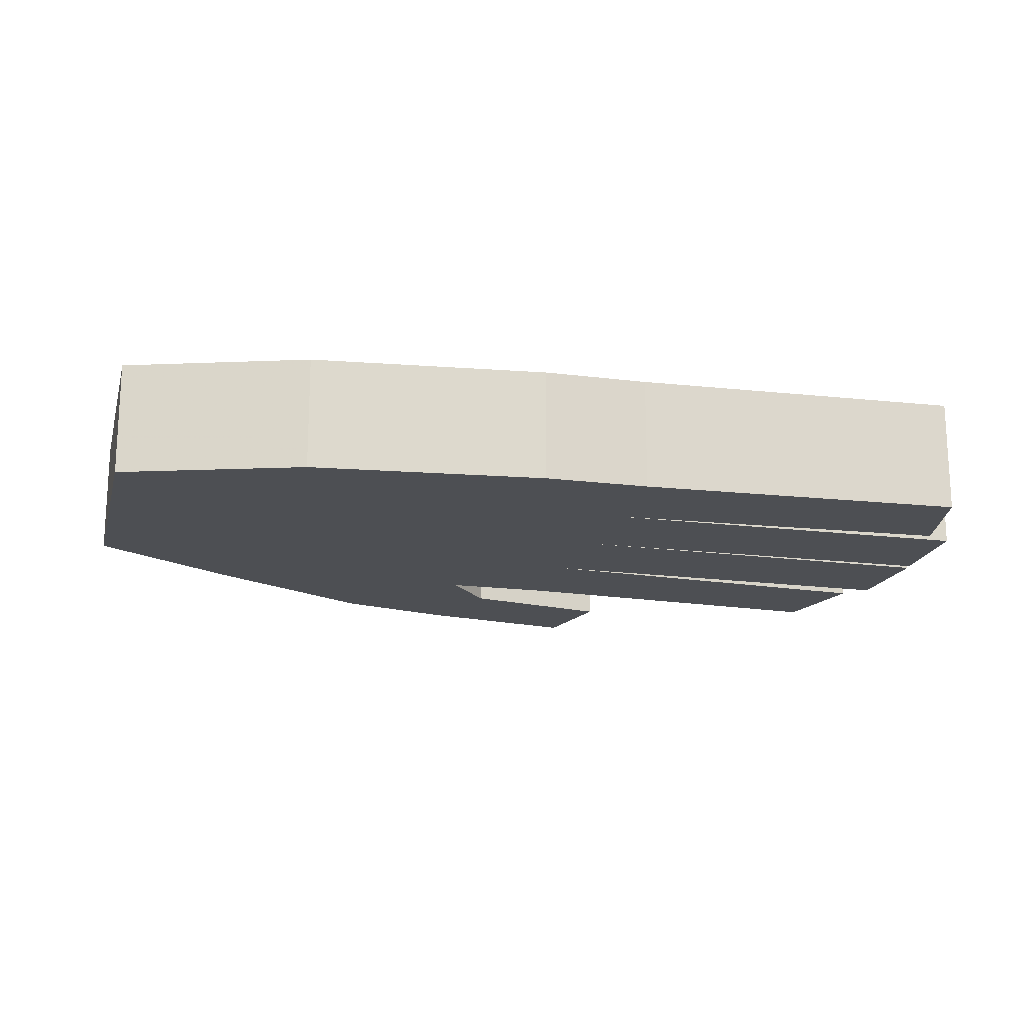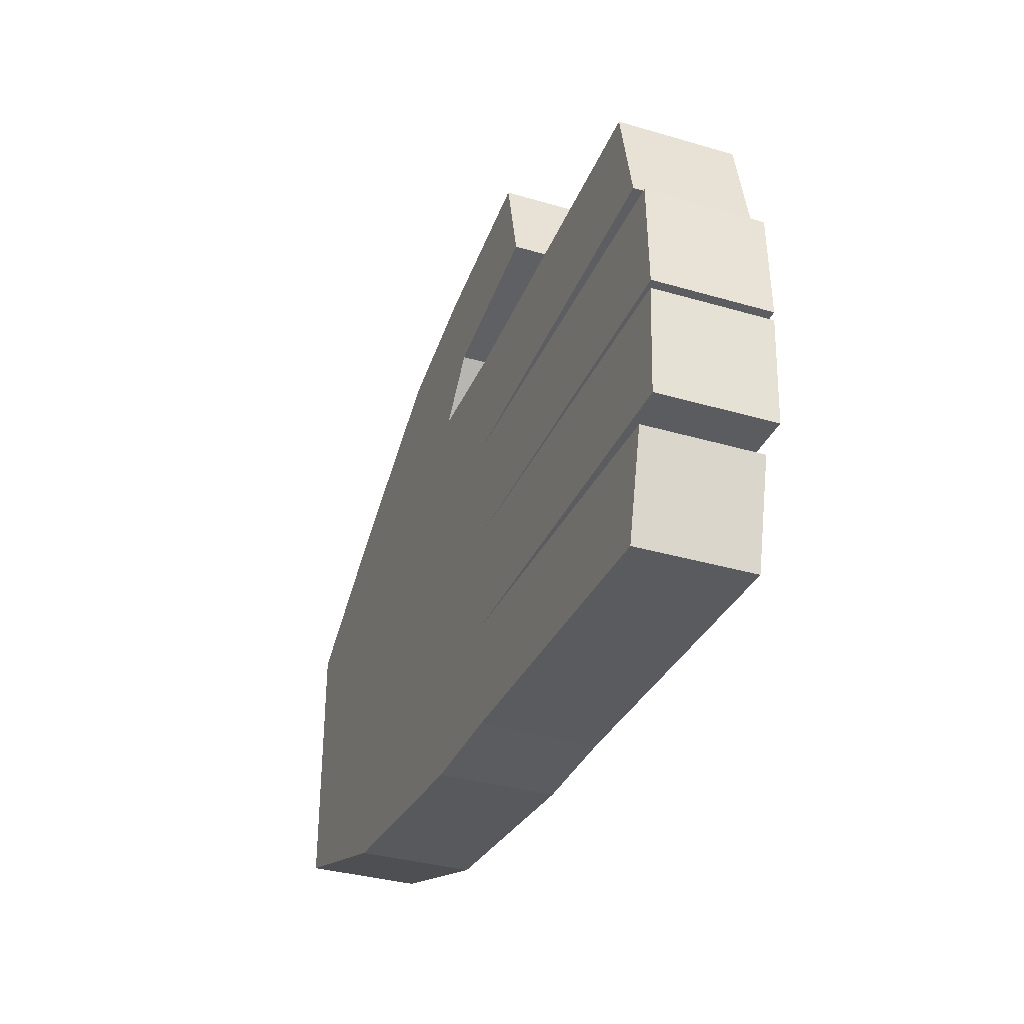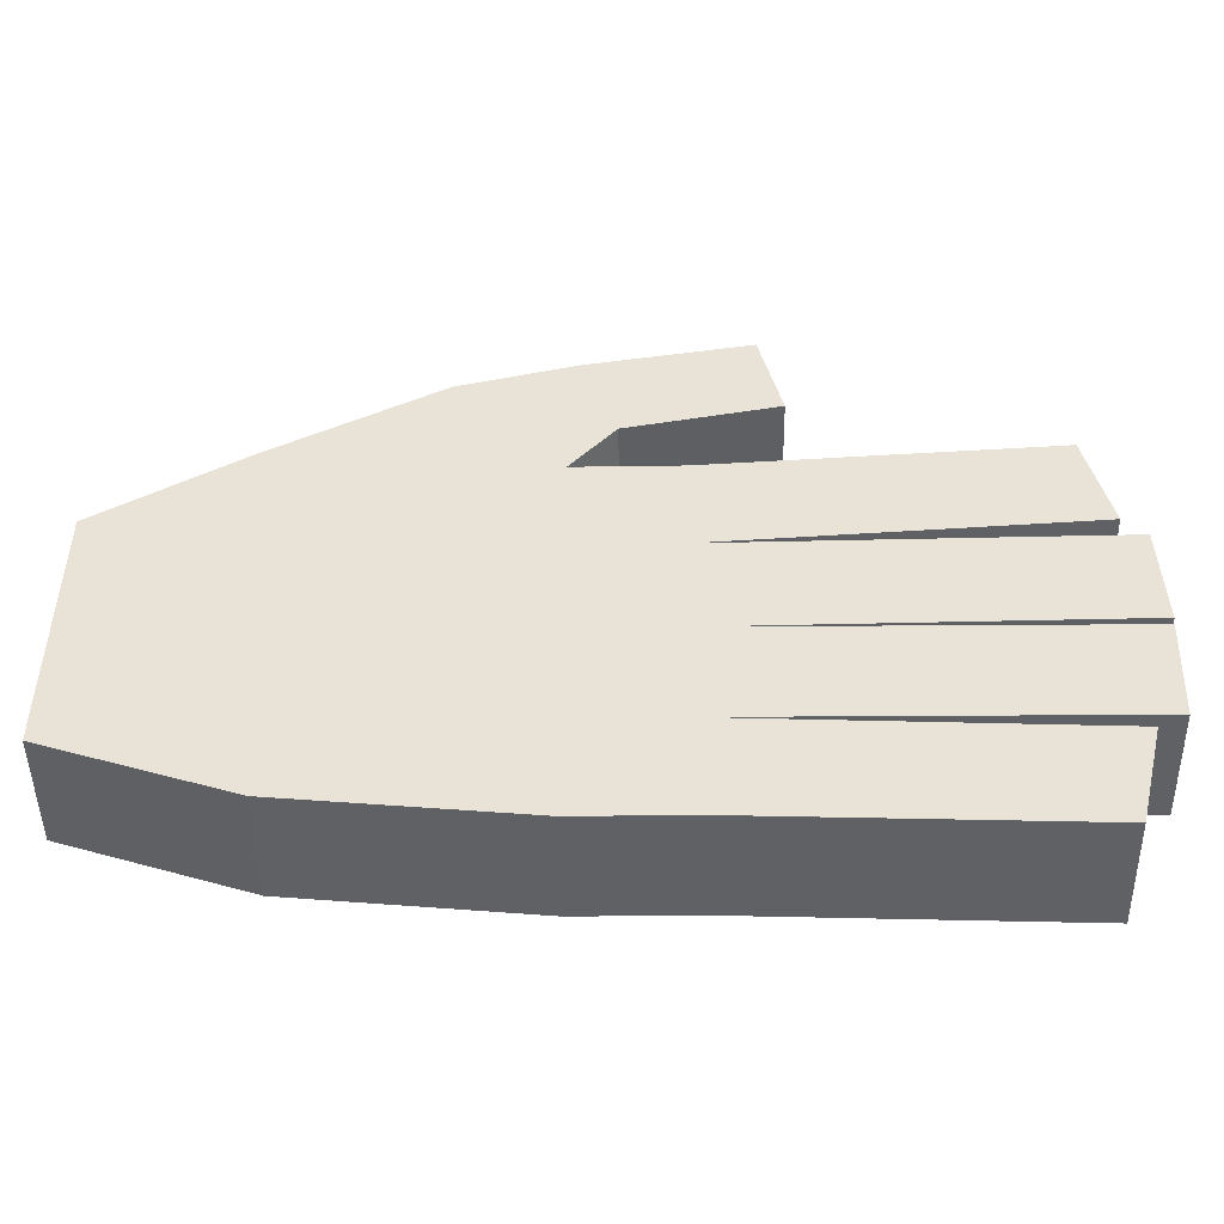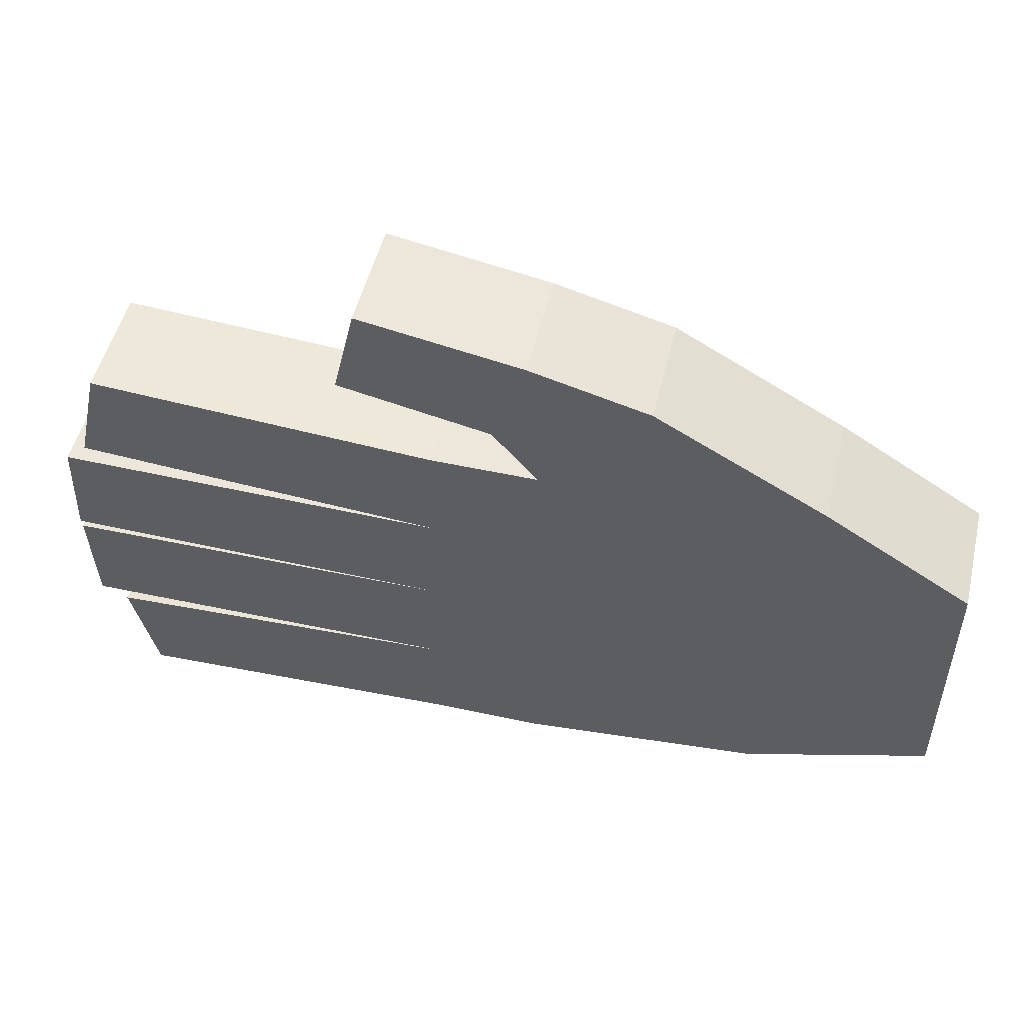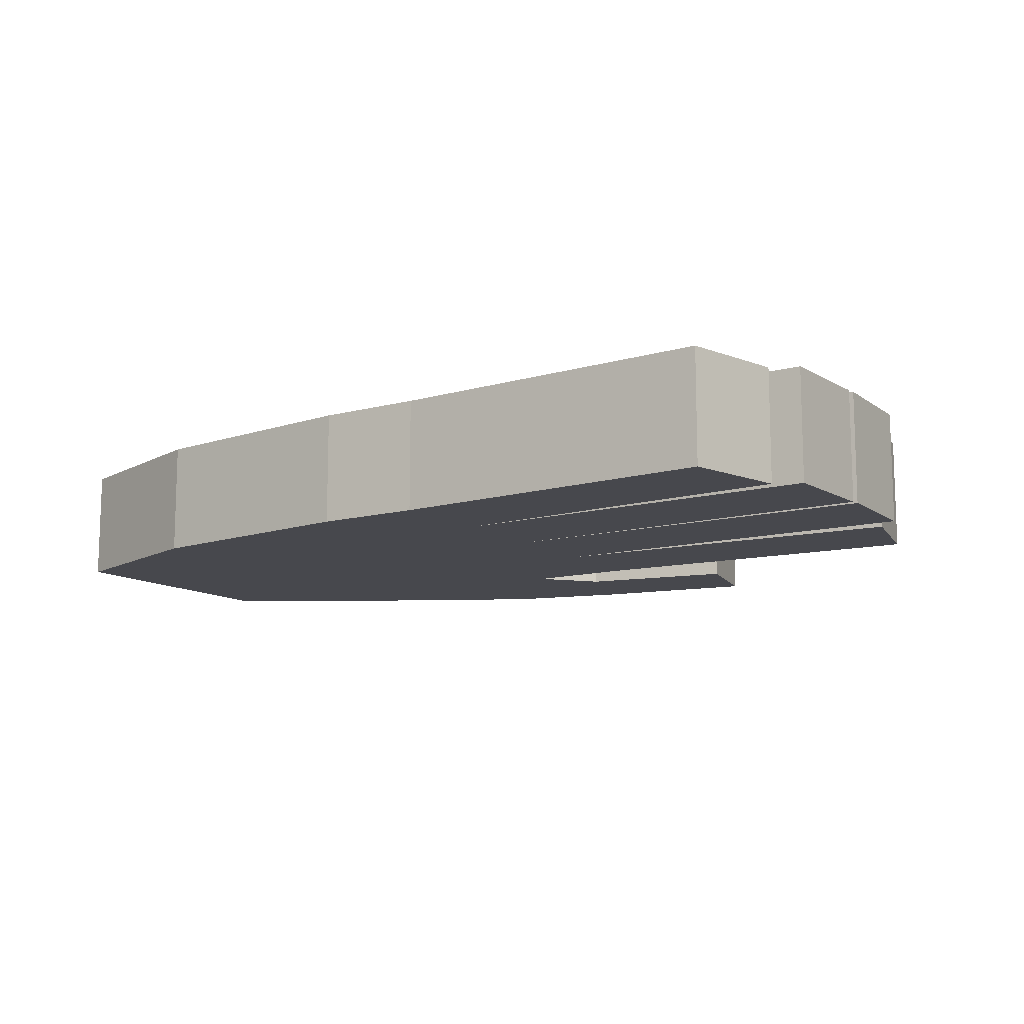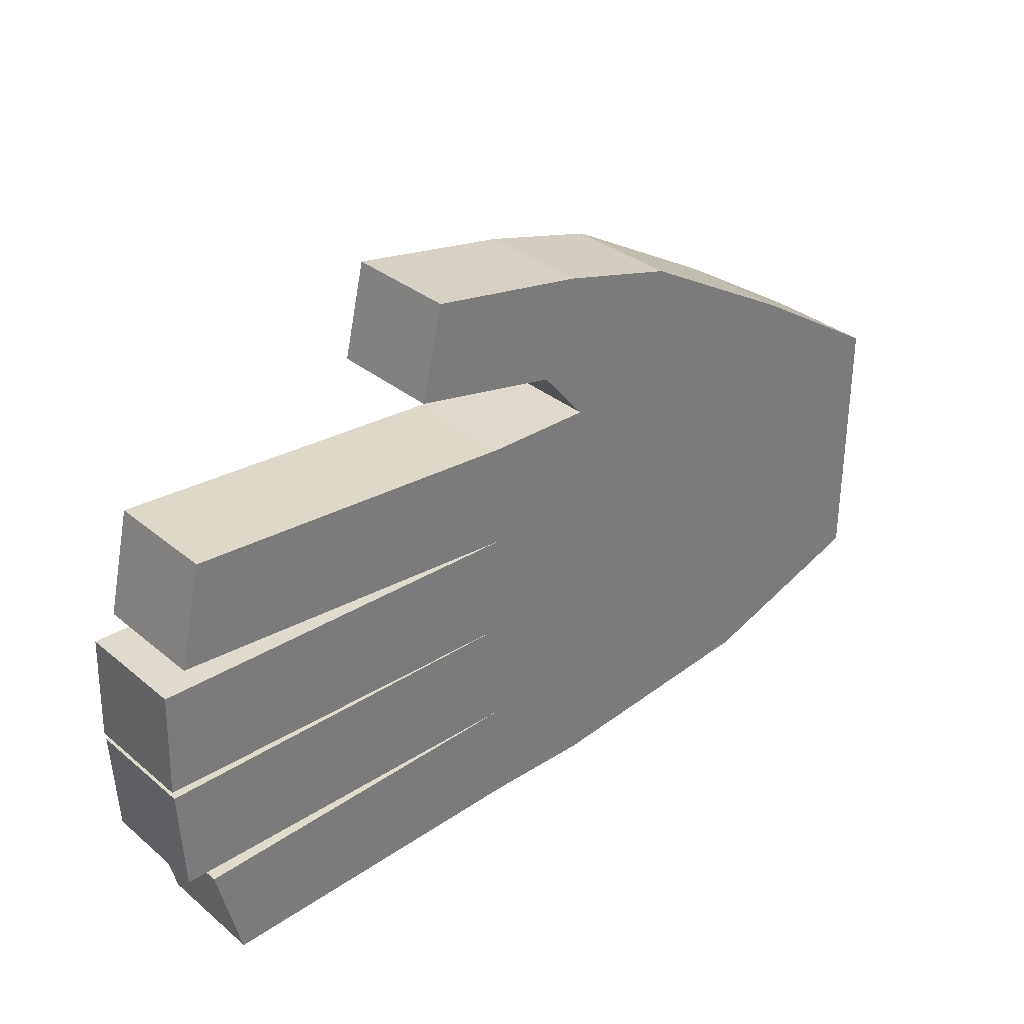
<metadata>
{"format":"obj","ext":"obj","renderer":"f3d","projection":"perspective","resolution":1024,"background":"white","views":[{"elev":-17.5,"azim":165.7,"up":"+Y"},{"elev":-34.8,"azim":-111.4,"up":"+Z"},{"elev":-48.0,"azim":-179.1,"up":"+Z"},{"elev":50.8,"azim":13.5,"up":"+Z"},{"elev":-11.8,"azim":-146.9,"up":"+Y"},{"elev":32.9,"azim":-41.4,"up":"+Z"}]}
</metadata>
<code>
o hand
v 0.1867 0.0217 -0.07662
v -0.03957 0.0217 0.118
v -0.04792 0.0217 0.08213
v 0.1867 -0.0217 0.02474
v 0.02668 0.0217 -0.1099
v 0.02668 -0.0217 -0.1099
v 0.02668 0.0217 0.05013
v 0.02668 -0.0217 0.05013
v 0.1172 -0.0217 -0.1004
v 0.1316 0.0217 0.05912
v 0.1316 -0.0217 0.05912
v 0.1172 0.0217 -0.1004
v 0.06692 0.0217 0.09547
v 0.06692 -0.0217 0.09547
v -0.01383 -0.0217 -0.1099
v -0.01383 -0.0217 0.05013
v -0.01383 0.0217 0.05013
v -0.01383 0.0217 -0.1099
v 0.009383 -0.0217 0.07059
v 0.009383 0.0217 0.07059
v 0.022 0.0217 0.1072
v 0.022 -0.0217 0.1072
v 0.02668 -0.0217 -0.02987
v 0.1867 0.0217 -0.02987
v 0.02668 0.0217 -0.02987
v 0.1867 -0.0217 -0.02987
v 0.1172 -0.0217 -0.02987
v 0.1172 0.0217 -0.02987
v -0.01383 -0.0217 -0.02987
v -0.01383 0.0217 -0.02987
v 0.02668 0.0217 -0.06987
v 0.1867 -0.0217 -0.07662
v -0.01383 0.0217 -0.06987
v 0.02668 -0.0217 -0.06987
v -0.03957 -0.0217 0.118
v 0.1172 -0.0217 -0.06987
v 0.1172 0.0217 -0.06987
v -0.01383 -0.0217 -0.06987
v 0.02668 -0.0217 0.01013
v 0.1867 0.0217 0.02474
v 0.1172 -0.0217 0.01013
v 0.1172 0.0217 0.01013
v -0.01383 -0.0217 0.01013
v 0.02668 0.0217 0.01013
v -0.04792 -0.0217 0.08213
v -0.01383 0.0217 0.01013
v -0.1605 -0.0217 -0.07111
v -0.1625 -0.0217 -0.03116
v -0.1625 0.0217 -0.03116
v -0.1605 0.0217 -0.07111
v -0.1618 0.0217 0.01176
v -0.163 0.0217 -0.02822
v -0.163 -0.0217 -0.02822
v -0.1618 -0.0217 0.01176
v -0.1404 0.0217 -0.1148
v -0.1404 -0.0217 -0.1148
v -0.1502 0.0217 -0.07604
v -0.1502 -0.0217 -0.07604
v -0.1534 -0.0217 0.0196
v -0.1446 -0.0217 0.05861
v -0.1446 0.0217 0.05861
v -0.1534 0.0217 0.0196
v -0.082 -0.0217 -0.07296
v -0.07714 -0.0217 -0.1124
v -0.07714 0.0217 -0.1124
v -0.082 0.0217 -0.07296
v -0.08716 -0.0217 -0.07049
v -0.08716 0.0217 -0.07049
v -0.08818 -0.0217 -0.03052
v -0.08818 0.0217 -0.03052
v -0.08779 0.0217 0.01095
v -0.08779 -0.0217 0.01095
v -0.08841 -0.0217 -0.02904
v -0.08841 0.0217 -0.02904
v -0.08362 -0.0217 0.01486
v -0.08362 0.0217 0.01486
v -0.07919 -0.0217 0.05437
v -0.07919 0.0217 0.05437
f 7 21 13
f 18 31 5
f 3 35 2
f 41 4 11
f 40 26 24
f 74 51 71
f 41 23 27
f 42 7 10
f 21 14 13
f 40 42 10
f 43 23 39
f 8 11 14
f 10 7 13
f 41 8 39
f 17 8 7
f 16 39 8
f 59 76 75
f 26 41 27
f 46 7 44
f 33 65 66
f 22 8 14
f 51 72 71
f 47 68 67
f 12 31 37
f 24 32 1
f 38 6 34
f 37 24 1
f 61 77 78
f 2 22 21
f 9 34 6
f 9 32 36
f 1 9 12
f 19 35 45
f 1 12 37
f 45 20 19
f 27 34 36
f 29 34 23
f 33 25 31
f 19 7 8
f 15 5 6
f 75 60 59
f 10 4 40
f 12 6 5
f 24 42 40
f 13 11 10
f 44 28 25
f 36 26 27
f 50 48 49
f 69 47 67
f 49 69 70
f 52 54 51
f 73 54 53
f 70 50 49
f 53 74 73
f 55 58 57
f 56 65 64
f 63 56 64
f 57 63 66
f 76 61 78
f 66 55 57
f 62 60 61
f 20 2 21
f 25 37 31
f 64 18 15
f 30 68 70
f 70 29 30
f 74 46 30
f 66 38 33
f 38 64 15
f 75 46 43
f 78 16 17
f 16 75 43
f 43 73 29
f 71 43 46
f 29 67 38
f 73 30 29
f 67 33 38
f 76 17 46
f 30 44 25
f 7 20 21
f 18 33 31
f 3 45 35
f 40 4 26
f 74 52 51
f 41 39 23
f 42 44 7
f 21 22 14
f 43 29 23
f 41 11 8
f 17 16 8
f 16 43 39
f 59 62 76
f 26 4 41
f 46 17 7
f 33 18 65
f 22 19 8
f 51 54 72
f 47 50 68
f 12 5 31
f 24 26 32
f 38 15 6
f 37 28 24
f 61 60 77
f 2 35 22
f 9 36 34
f 1 32 9
f 19 22 35
f 45 3 20
f 27 23 34
f 29 38 34
f 33 30 25
f 19 20 7
f 15 18 5
f 75 77 60
f 10 11 4
f 12 9 6
f 24 28 42
f 13 14 11
f 44 42 28
f 36 32 26
f 50 47 48
f 69 48 47
f 49 48 69
f 52 53 54
f 73 72 54
f 70 68 50
f 53 52 74
f 55 56 58
f 56 55 65
f 63 58 56
f 57 58 63
f 76 62 61
f 66 65 55
f 62 59 60
f 20 3 2
f 25 28 37
f 64 65 18
f 30 33 68
f 70 69 29
f 74 71 46
f 66 63 38
f 38 63 64
f 75 76 46
f 78 77 16
f 16 77 75
f 43 72 73
f 71 72 43
f 29 69 67
f 73 74 30
f 67 68 33
f 76 78 17
f 30 46 44

</code>
